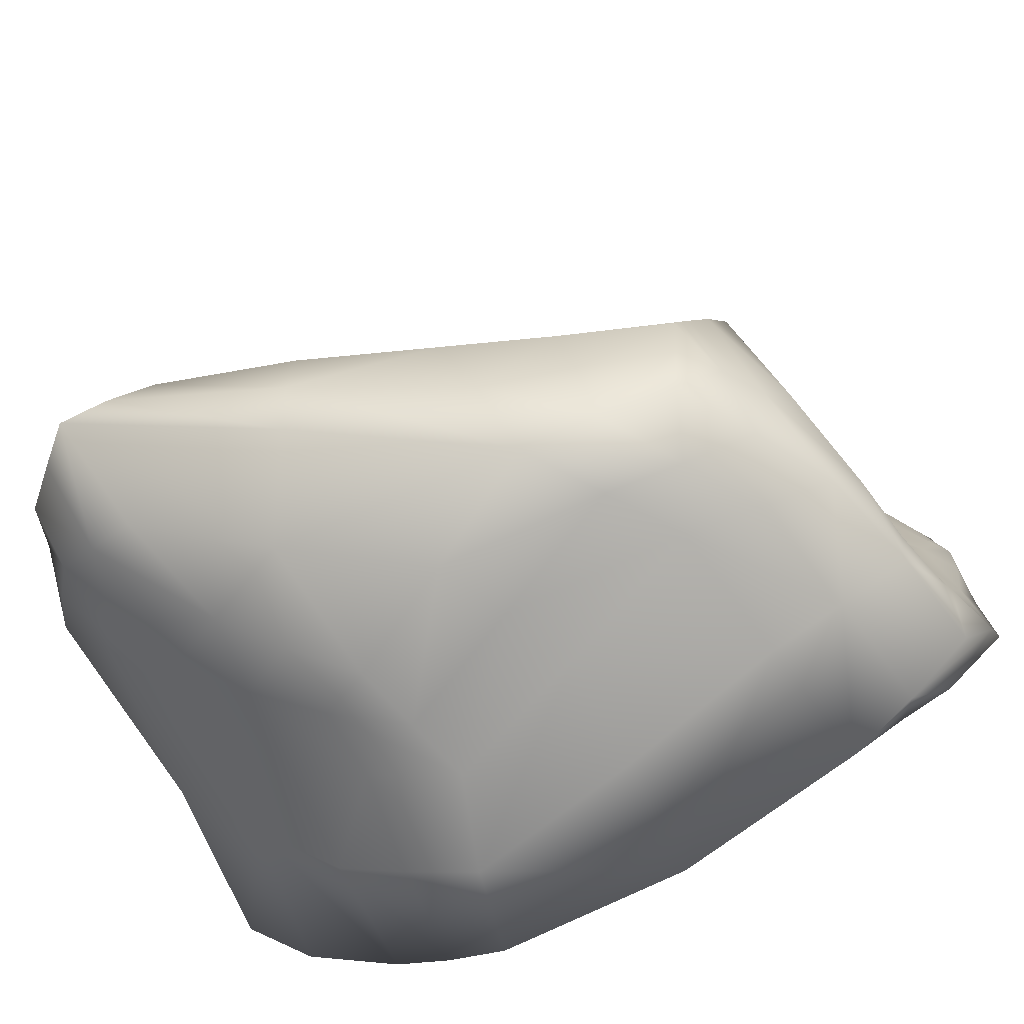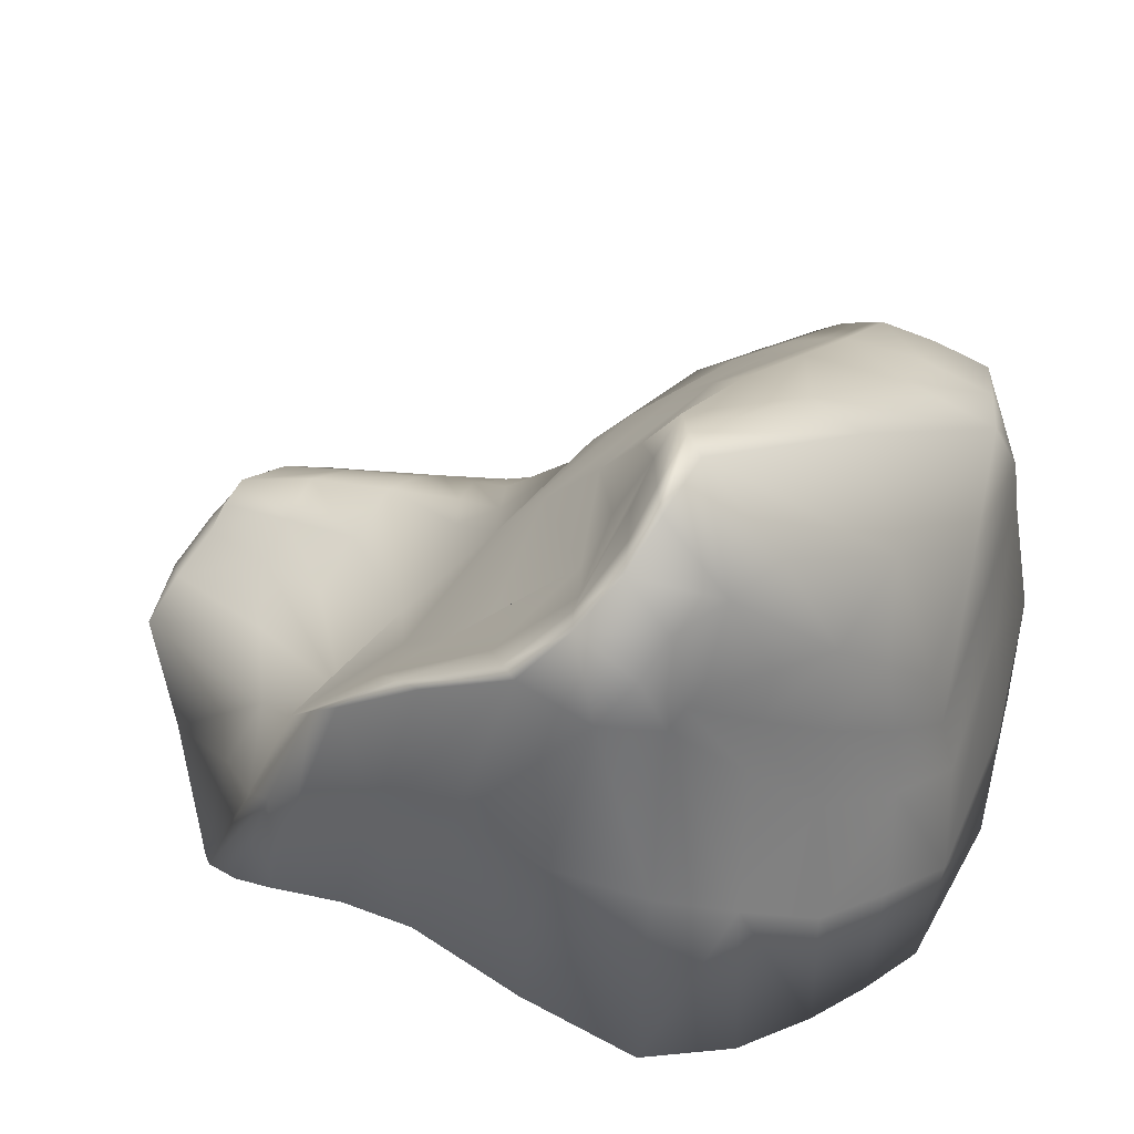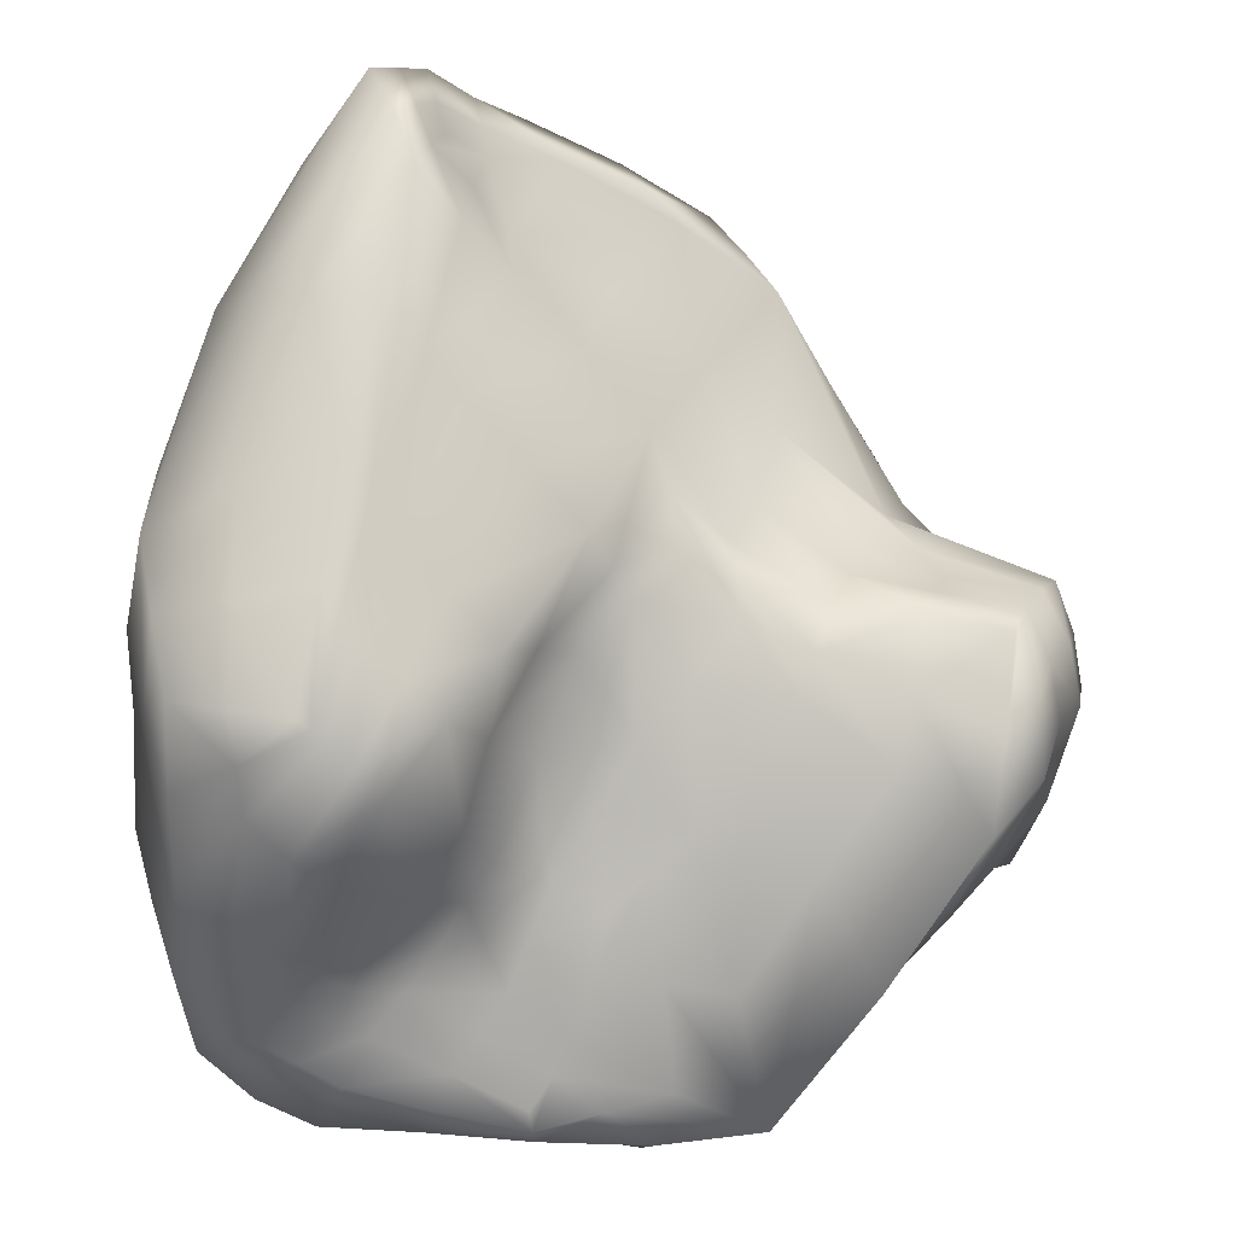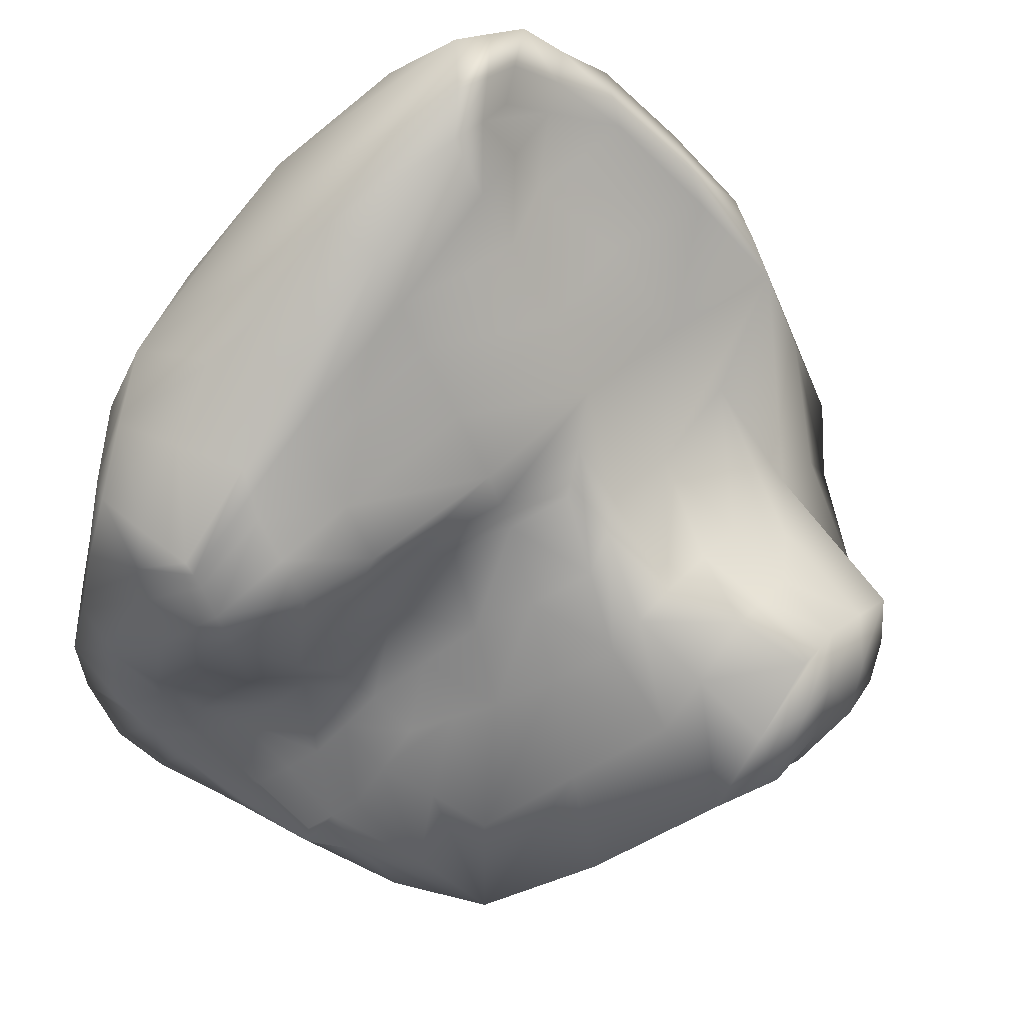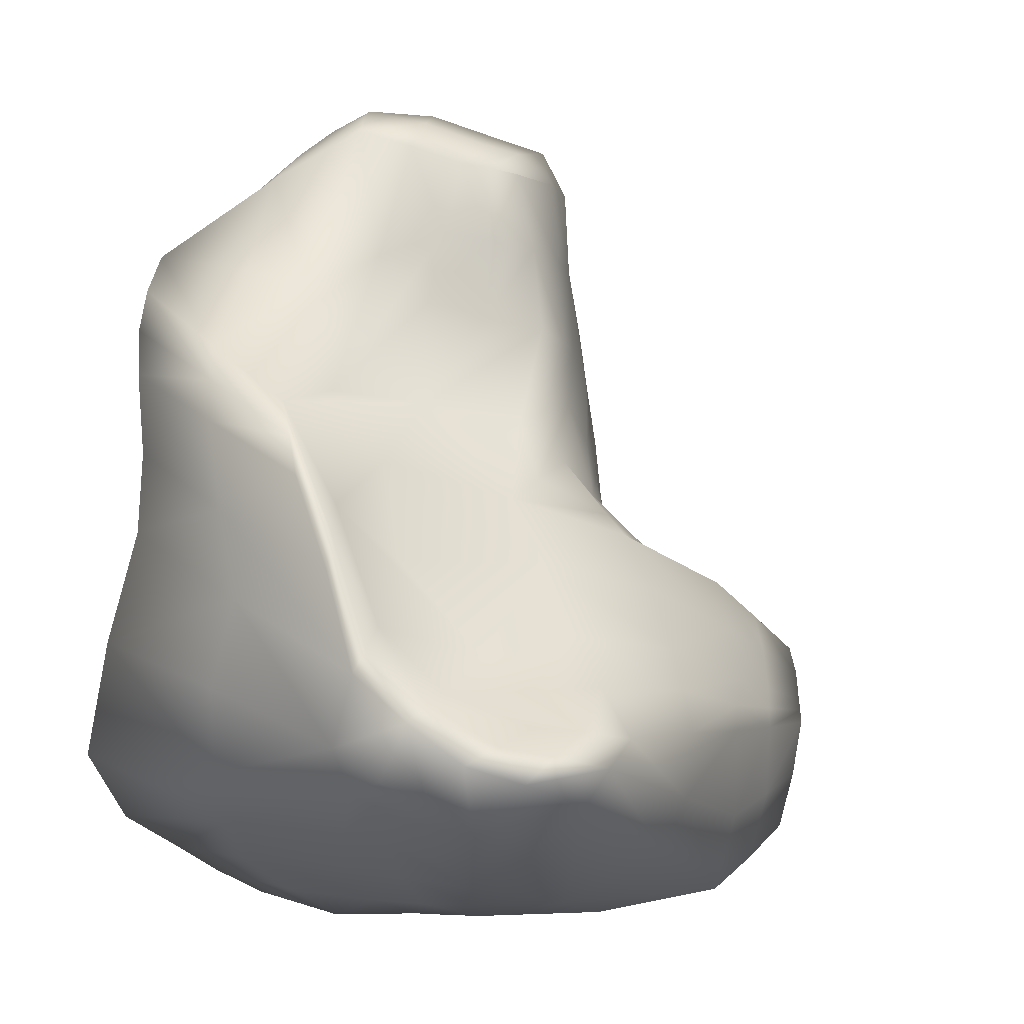
<metadata>
{"format":"obj","ext":"obj","renderer":"f3d","projection":"perspective","resolution":1024,"background":"white","views":[{"elev":-68.0,"azim":-156.7,"up":"+Z"},{"elev":31.9,"azim":114.2,"up":"+Y"},{"elev":58.2,"azim":-82.4,"up":"+Y"},{"elev":78.1,"azim":-58.4,"up":"+Y"},{"elev":0.0,"azim":129.9,"up":"+Z"}]}
</metadata>
<code>
g default
v 1.785 0.3137 0.4799
v 1.742 1.529 -0.5616
v 1.802 0.007052 -0.492
v 1.87 1.349 0.7174
v 1.707 0.2317 1.163
v 1.704 1.113 1.026
v 1.565 0.1291 1.542
v 0.9782 -0.1589 1.837
v 0.7391 0.6395 2.294
v 0.673 1.479 0.6261
v 0.128 1.205 1.402
v 0.589 0.913 1.511
v 0.1777 1.107 2.114
v 0.4011 0.9533 2.155
v 0.9311 2.039 0.05944
v 1.775 1.713 0.1174
v 1.954 1.744 -0.06124
v 1.787 2.172 -0.4064
v 1.426 2.222 -0.2792
v 1.095 2.45 -0.3332
v 1.466 2.513 -0.5581
v -0.527 1.722 0.2388
v -0.3008 2 -0.1872
v -0.06796 2.15 -0.3945
v -1.18 1.685 -0.09238
v -1.048 1.826 -0.3204
v -0.9981 1.873 -0.4293
v -0.9405 1.789 -0.9201
v -0.3022 1.867 -1.14
v 1.136 1.627 -0.9917
v 0.6378 1.258 -1.212
v -0.7588 1.28 -1.142
v -1.027 0.0992 -1.13
v 0.6149 -0.1218 -1.24
v 0.4406 0.7161 -1.279
v -1.364 1.149 -0.8742
v -1.623 0.2726 -0.8466
v -1.454 0.8363 -0.4492
v -1.756 -0.01452 -0.3744
v -1.536 0.4065 -0.1773
v -1.529 0.5421 -0.4026
v -1.236 0.6505 0.0557
v -0.9726 0.8838 0.2401
v -0.2635 1.289 0.4748
v 0.2236 1.412 0.794
v -0.2345 1.099 1.326
v -0.5662 0.7827 2.11
v -0.02328 0.7924 2.337
v 0.4067 0.3901 2.449
v 0.1518 -0.3334 2.321
v -0.1462 -0.2009 2.257
v -0.6176 -0.2538 1.633
v -1.494 -0.1357 1.386
v -1.218 -0.5096 1.233
v -0.7047 0.8257 0.9744
v -1.009 0.6475 0.6777
v -1.641 0.133 0.4532
v -1.42 0.3205 0.6068
v -1.691 -0.05417 0.4771
v -1.499 -0.3125 0.498
v 1.635 1.691 -0.6576
v 1.159 0.9164 -0.9685
v 1.132 -0.1564 -0.9702
v -1.47 -0.1416 -0.283
v 0.1942 0.02048 0.09479
v 0.8476 -0.02014 0.6198
v 0.5411 -0.2549 1.822
v 1.346 1.43 0.3677
v 1.288 2.087 -0.1471
v 0.4056 2.205 -0.1861
v 0.5305 2.307 -0.6267
v -0.5876 1.953 -0.7292
v -0.6025 1.958 -0.3344
v -0.8579 1.528 -1.052
v -1.113 1.677 -0.6416
v -1.532 0.7102 -0.6337
v -1.324 1.395 -0.4305
v -0.7655 1.817 -0.08791
v 0.1866 1.868 0.2343
v 0.697 0.999 1.054
v 0.3427 1.07 1.801
v 0.7383 0.7603 1.726
v 0.5903 0.1171 2.252
v 0.3876 0.7232 2.363
v -0.00435 0.9501 2.242
v 0.01187 1.491 0.5582
v 0.1955 1.279 1.026
v -0.1411 1.078 1.745
v -0.7277 1.395 0.1995
v -0.251 1.167 0.8964
v -0.7195 0.8888 0.5864
v -1.438 0.6075 -0.245
v -1.235 1.008 -0.04714
v -1.148 0.6105 0.3909
v -1.451 0.367 0.2345
v -0.7909 0.694 1.459
v -1.201 0.4746 0.9191
v -1.592 0.09057 0.7405
v 1.835 1.521 0.4722
v 1.73 1.936 -0.1881
v 1.447 2.347 -0.385
v 1.842 1.783 -0.4901
v 1.546 2.01 -0.7093
v 0.762 1.845 -1.082
v 0.004856 1.285 -1.24
v 1.426 1.44 -0.8065
v 0.859 1.129 -1.146
v -1.639 0.3154 -0.4452
v -1.698 0.1375 0.09551
v -1.217 0.7142 -1.052
v -1.633 -0.1529 0.08075
v -0.1952 0.5081 -1.306
v -1.482 -0.005386 -0.6794
v -1.563 -0.2958 0.8857
v -0.432 -0.1411 -0.6144
v -0.9962 -0.2433 0.3832
v -0.9959 -0.08312 1.658
v 0.0893 0.1587 2.381
v -0.3941 0.2161 2.163
v 0.4243 -0.2624 2.104
v 1.735 0.7086 1.128
v 1.211 0.391 1.644
v 1.902 0.8955 -0.1584
v 1.869 0.9079 0.5788
v 0.1663 -0.2505 1.571
v 1.472 0.5747 -0.7663
v 1.411 -0.05982 -0.05982
v 0.8623 0.3423 -1.161
v 0.6923 -0.129 -0.3461
v -0.1985 -0.1911 0.8966
v 0.9892 -0.1315 1.446
v 1.488 0.1418 0.9494
v 1.77 0.7679 -0.5241
v 1.812 0.1487 0.002133
v 1.817 0.7933 0.9479
v 1.732 0.2883 0.8227
v 1.789 1.236 0.8763
v 1.631 0.619 1.279
v 1.656 0.1773 1.361
v 1.312 -0.05498 1.725
v 0.8798 0.2297 2.096
v 1.007 0.5798 1.577
v 1.197 1.212 0.7846
v 0.3498 1.256 0.9694
v 0.3724 1.081 1.458
v 1.169 0.8756 1.096
v 0.1711 1.191 1.763
v 0.5002 0.9392 1.836
v 0.2976 1.041 2.139
v 0.5798 0.8081 2.228
v 0.807 1.768 0.3517
v 1.28 1.824 -0.01883
v 1.737 1.448 0.5988
v 1.919 1.568 0.3391
v 1.865 1.73 0.02895
v 1.865 1.946 -0.2472
v 1.606 2.197 -0.3435
v 1.597 1.912 -0.1525
v 1.012 2.239 -0.1441
v 1.264 2.344 -0.2967
v 1.286 2.492 -0.4339
v 1.628 2.344 -0.4804
v 0.07 1.632 0.4663
v -0.418 1.869 0.03193
v 0.3083 2.079 -0.02138
v -0.1839 2.073 -0.2915
v 0.5072 2.32 -0.3557
v -0.8544 1.704 0.07438
v -1.12 1.764 -0.2043
v -0.673 1.908 -0.2572
v -1.023 1.851 -0.3745
v -0.5327 2.009 -0.4156
v -0.9762 1.84 -0.6774
v -0.6229 1.836 -1.033
v -0.1977 2.051 -0.785
v 0.5732 2.222 -0.8643
v 1.326 2.084 -0.8255
v 0.8934 1.444 -1.116
v 0.1687 1.566 -1.22
v -0.541 1.578 -1.177
v -0.9016 0.6969 -1.191
v -0.2186 -0.05355 -1.26
v 0.5465 0.3003 -1.312
v -0.162 1.002 -1.254
v 0.5379 0.9859 -1.247
v -1.158 1.472 -0.9036
v -1.065 1.217 -1.015
v -1.33 0.1812 -0.9989
v -1.515 0.7214 -0.9063
v -1.236 1.508 -0.6035
v -1.464 1.01 -0.6535
v -1.328 1.264 -0.2683
v -1.739 0.1477 -0.6065
v -1.674 0.2111 -0.2735
v -1.533 0.4748 -0.2897
v -1.619 0.4251 -0.6159
v -1.486 0.6877 -0.427
v -1.391 0.5316 -0.05854
v -1.362 0.7484 -0.1867
v -1.093 0.7599 0.1406
v -1.076 1.314 0.1555
v -0.5957 1.062 0.3444
v -0.3847 1.503 0.3309
v -0.03346 1.371 0.6451
v 0.4484 1.447 0.7127
v -0.004957 1.252 1.058
v -0.06226 1.176 1.36
v -0.3986 0.9416 1.716
v -0.2096 0.9742 2.119
v -0.3155 0.8488 2.286
v 0.1897 0.8916 2.276
v 0.1861 0.5915 2.432
v 0.5809 0.5158 2.392
v 0.2807 0.02526 2.402
v 0.516 -0.2297 2.032
v -0.003174 -0.2696 2.311
v -0.09732 0.2895 2.349
v -0.3344 -0.1398 1.852
v -0.6499 0.2171 1.996
v -1.074 0.3584 1.763
v -1.357 -0.3251 1.312
v -0.9146 -0.3859 1.438
v -0.4748 1.046 0.7216
v -0.4854 0.9802 1.156
v -1.193 0.4266 1.206
v -0.9674 0.7313 0.4525
v -0.8515 0.7317 0.8259
v -1.587 0.2676 0.1375
v -1.531 0.2269 0.5303
v -1.223 0.4947 0.6437
v -1.313 0.4704 0.3276
v -1.488 0.1162 1.004
v -1.696 0.05495 0.4724
v -1.718 -0.03144 0.05099
v -1.64 -0.06406 0.9452
v -1.596 -0.1823 0.4859
v -1.344 -0.4782 0.8443
v 1.901 1.027 0.2109
v 1.934 1.616 -0.3602
v 1.689 1.61 -0.6097
v 1.398 1.658 -0.8399
v 1.741 1.936 -0.5679
v 1.458 1.224 -0.7737
v 1.151 1.271 -0.9848
v 0.8209 0.8166 -1.165
v 1.517 -0.06677 -0.7942
v 1.158 0.3814 -0.9893
v 0.8799 -0.1466 -1.111
v -1.481 -0.2568 0.09625
v -1.616 -0.09033 -0.3328
v -1.254 -0.04492 -0.7141
v 0.3921 -0.1748 -0.5214
v -0.6543 0.01915 -0.07734
v -0.5203 -0.2057 0.6747
v 0.5218 -0.01308 0.3567
v 0.121 -0.1603 1.121
v 0.6928 -0.1175 1.225
v 0.1917 -0.2982 2.024
v 0.7443 -0.19 1.814
v 1.231 -0.01804 1.063
v 1.342 0.04515 0.5595
v 0.9889 -0.09453 -0.1729
g Rock3_LP_OBJ:Mesh
f 134 123 238 1
f 1 238 124 136
f 1 261 127 134
f 136 132 261 1
f 239 123 133 2
f 2 133 126 243
f 2 240 102 239
f 243 106 240 2
f 133 123 134 3
f 3 134 127 246
f 3 246 126 133
f 137 121 135 4
f 4 135 124 154
f 4 154 99 137
f 5 136 124 135
f 139 132 136 5
f 5 135 121 139
f 6 137 99 153
f 138 121 137 6
f 142 122 138 6
f 153 68 143 6
f 6 143 80 146
f 146 82 142 6
f 7 139 121 138
f 260 132 139 7
f 138 122 140 7
f 7 140 131 260
f 8 141 83 215
f 140 122 141 8
f 215 120 259 8
f 8 259 131 140
f 9 142 82 150
f 141 122 142 9
f 213 83 141 9
f 9 150 84 213
f 10 144 80 143
f 205 87 144 10
f 143 68 151 10
f 10 151 79 163
f 10 163 86 205
f 11 145 80 144
f 147 81 145 11
f 207 88 147 11
f 11 144 87 207
f 12 146 80 145
f 148 82 146 12
f 12 145 81 148
f 13 149 81 147
f 209 85 149 13
f 13 147 88 209
f 14 148 81 149
f 150 82 148 14
f 211 84 150 14
f 14 149 85 211
f 151 68 152 15
f 15 152 69 159
f 15 159 70 165
f 165 79 151 15
f 152 68 153 16
f 16 153 99 155
f 158 69 152 16
f 16 155 100 158
f 17 155 99 154
f 156 100 155 17
f 239 102 156 17
f 238 123 239 17
f 17 154 124 238
f 18 157 100 156
f 162 101 157 18
f 156 102 242 18
f 18 242 103 162
f 160 69 158 19
f 19 158 100 157
f 19 157 101 160
f 159 69 160 20
f 20 160 101 161
f 20 161 71 167
f 167 70 159 20
f 161 101 162 21
f 21 162 103 177
f 21 177 104 176
f 176 71 161 21
f 22 164 78 168
f 163 79 164 22
f 22 168 89 203
f 203 86 163 22
f 23 165 70 166
f 164 79 165 23
f 23 166 73 170
f 170 78 164 23
f 166 70 167 24
f 24 167 71 175
f 172 73 166 24
f 175 72 172 24
f 25 169 77 192
f 168 78 169 25
f 201 89 168 25
f 25 192 93 201
f 26 170 73 171
f 169 78 170 26
f 26 171 75 190
f 190 77 169 26
f 27 172 72 173
f 171 73 172 27
f 27 173 75 171
f 173 72 174 28
f 28 174 74 186
f 28 186 75 173
f 29 175 71 176
f 174 72 175 29
f 29 176 104 179
f 29 180 74 174
f 179 105 180 29
f 30 178 104 177
f 244 107 178 30
f 30 177 103 241
f 30 241 106 244
f 31 179 104 178
f 185 105 179 31
f 31 178 107 185
f 32 181 110 187
f 184 112 181 32
f 187 74 180 32
f 32 180 105 184
f 181 112 182 33
f 33 182 115 251
f 33 188 110 181
f 251 113 188 33
f 182 112 183 34
f 34 183 128 248
f 34 252 115 182
f 248 129 252 34
f 35 184 105 185
f 183 112 184 35
f 35 185 107 245
f 245 128 183 35
f 186 74 187 36
f 36 187 110 189
f 36 190 75 186
f 191 77 190 36
f 189 76 191 36
f 196 76 189 37
f 37 189 110 188
f 37 193 108 196
f 188 113 193 37
f 38 192 77 191
f 199 93 192 38
f 191 76 197 38
f 38 197 92 199
f 39 194 108 193
f 234 109 194 39
f 39 193 113 250
f 250 111 234 39
f 198 92 195 40
f 40 195 108 194
f 228 95 198 40
f 194 109 228 40
f 197 76 196 41
f 41 196 108 195
f 41 195 92 197
f 42 199 92 198
f 200 93 199 42
f 231 94 200 42
f 198 95 231 42
f 202 89 201 43
f 43 201 93 200
f 226 91 202 43
f 200 94 226 43
f 204 86 203 44
f 44 203 89 202
f 223 90 204 44
f 202 91 223 44
f 45 205 86 204
f 206 87 205 45
f 204 90 206 45
f 46 207 87 206
f 208 88 207 46
f 224 96 208 46
f 46 206 90 224
f 210 85 209 47
f 47 209 88 208
f 219 119 210 47
f 208 96 220 47
f 47 220 117 219
f 212 84 211 48
f 48 211 85 210
f 217 118 212 48
f 48 210 119 217
f 214 83 213 49
f 49 213 84 212
f 212 118 214 49
f 50 215 83 214
f 216 120 215 50
f 214 118 216 50
f 216 118 217 51
f 51 217 119 218
f 51 218 125 258
f 258 120 216 51
f 52 219 117 222
f 218 119 219 52
f 256 125 218 52
f 52 222 130 256
f 235 114 221 53
f 53 221 117 220
f 53 220 96 225
f 53 225 97 232
f 53 232 98 235
f 54 222 117 221
f 254 130 222 54
f 54 221 114 237
f 54 237 116 254
f 55 224 90 223
f 225 96 224 55
f 227 97 225 55
f 55 223 91 227
f 56 227 91 226
f 230 97 227 56
f 56 226 94 230
f 57 229 95 228
f 233 98 229 57
f 228 109 233 57
f 58 230 94 231
f 232 97 230 58
f 229 98 232 58
f 231 95 229 58
f 233 109 234 59
f 59 234 111 236
f 59 235 98 233
f 236 114 235 59
f 60 237 114 236
f 249 116 237 60
f 236 111 249 60
f 61 241 103 242
f 240 106 241 61
f 242 102 240 61
f 62 244 106 243
f 245 107 244 62
f 247 128 245 62
f 62 243 126 247
f 63 247 126 246
f 248 128 247 63
f 262 129 248 63
f 246 127 262 63
f 249 111 250 64
f 64 250 113 251
f 253 116 249 64
f 64 251 115 253
f 65 253 115 252
f 254 116 253 65
f 255 130 254 65
f 252 129 255 65
f 257 125 256 66
f 66 256 130 255
f 260 131 257 66
f 261 132 260 66
f 66 255 129 262
f 262 127 261 66
f 259 120 258 67
f 67 258 125 257
f 67 257 131 259

</code>
